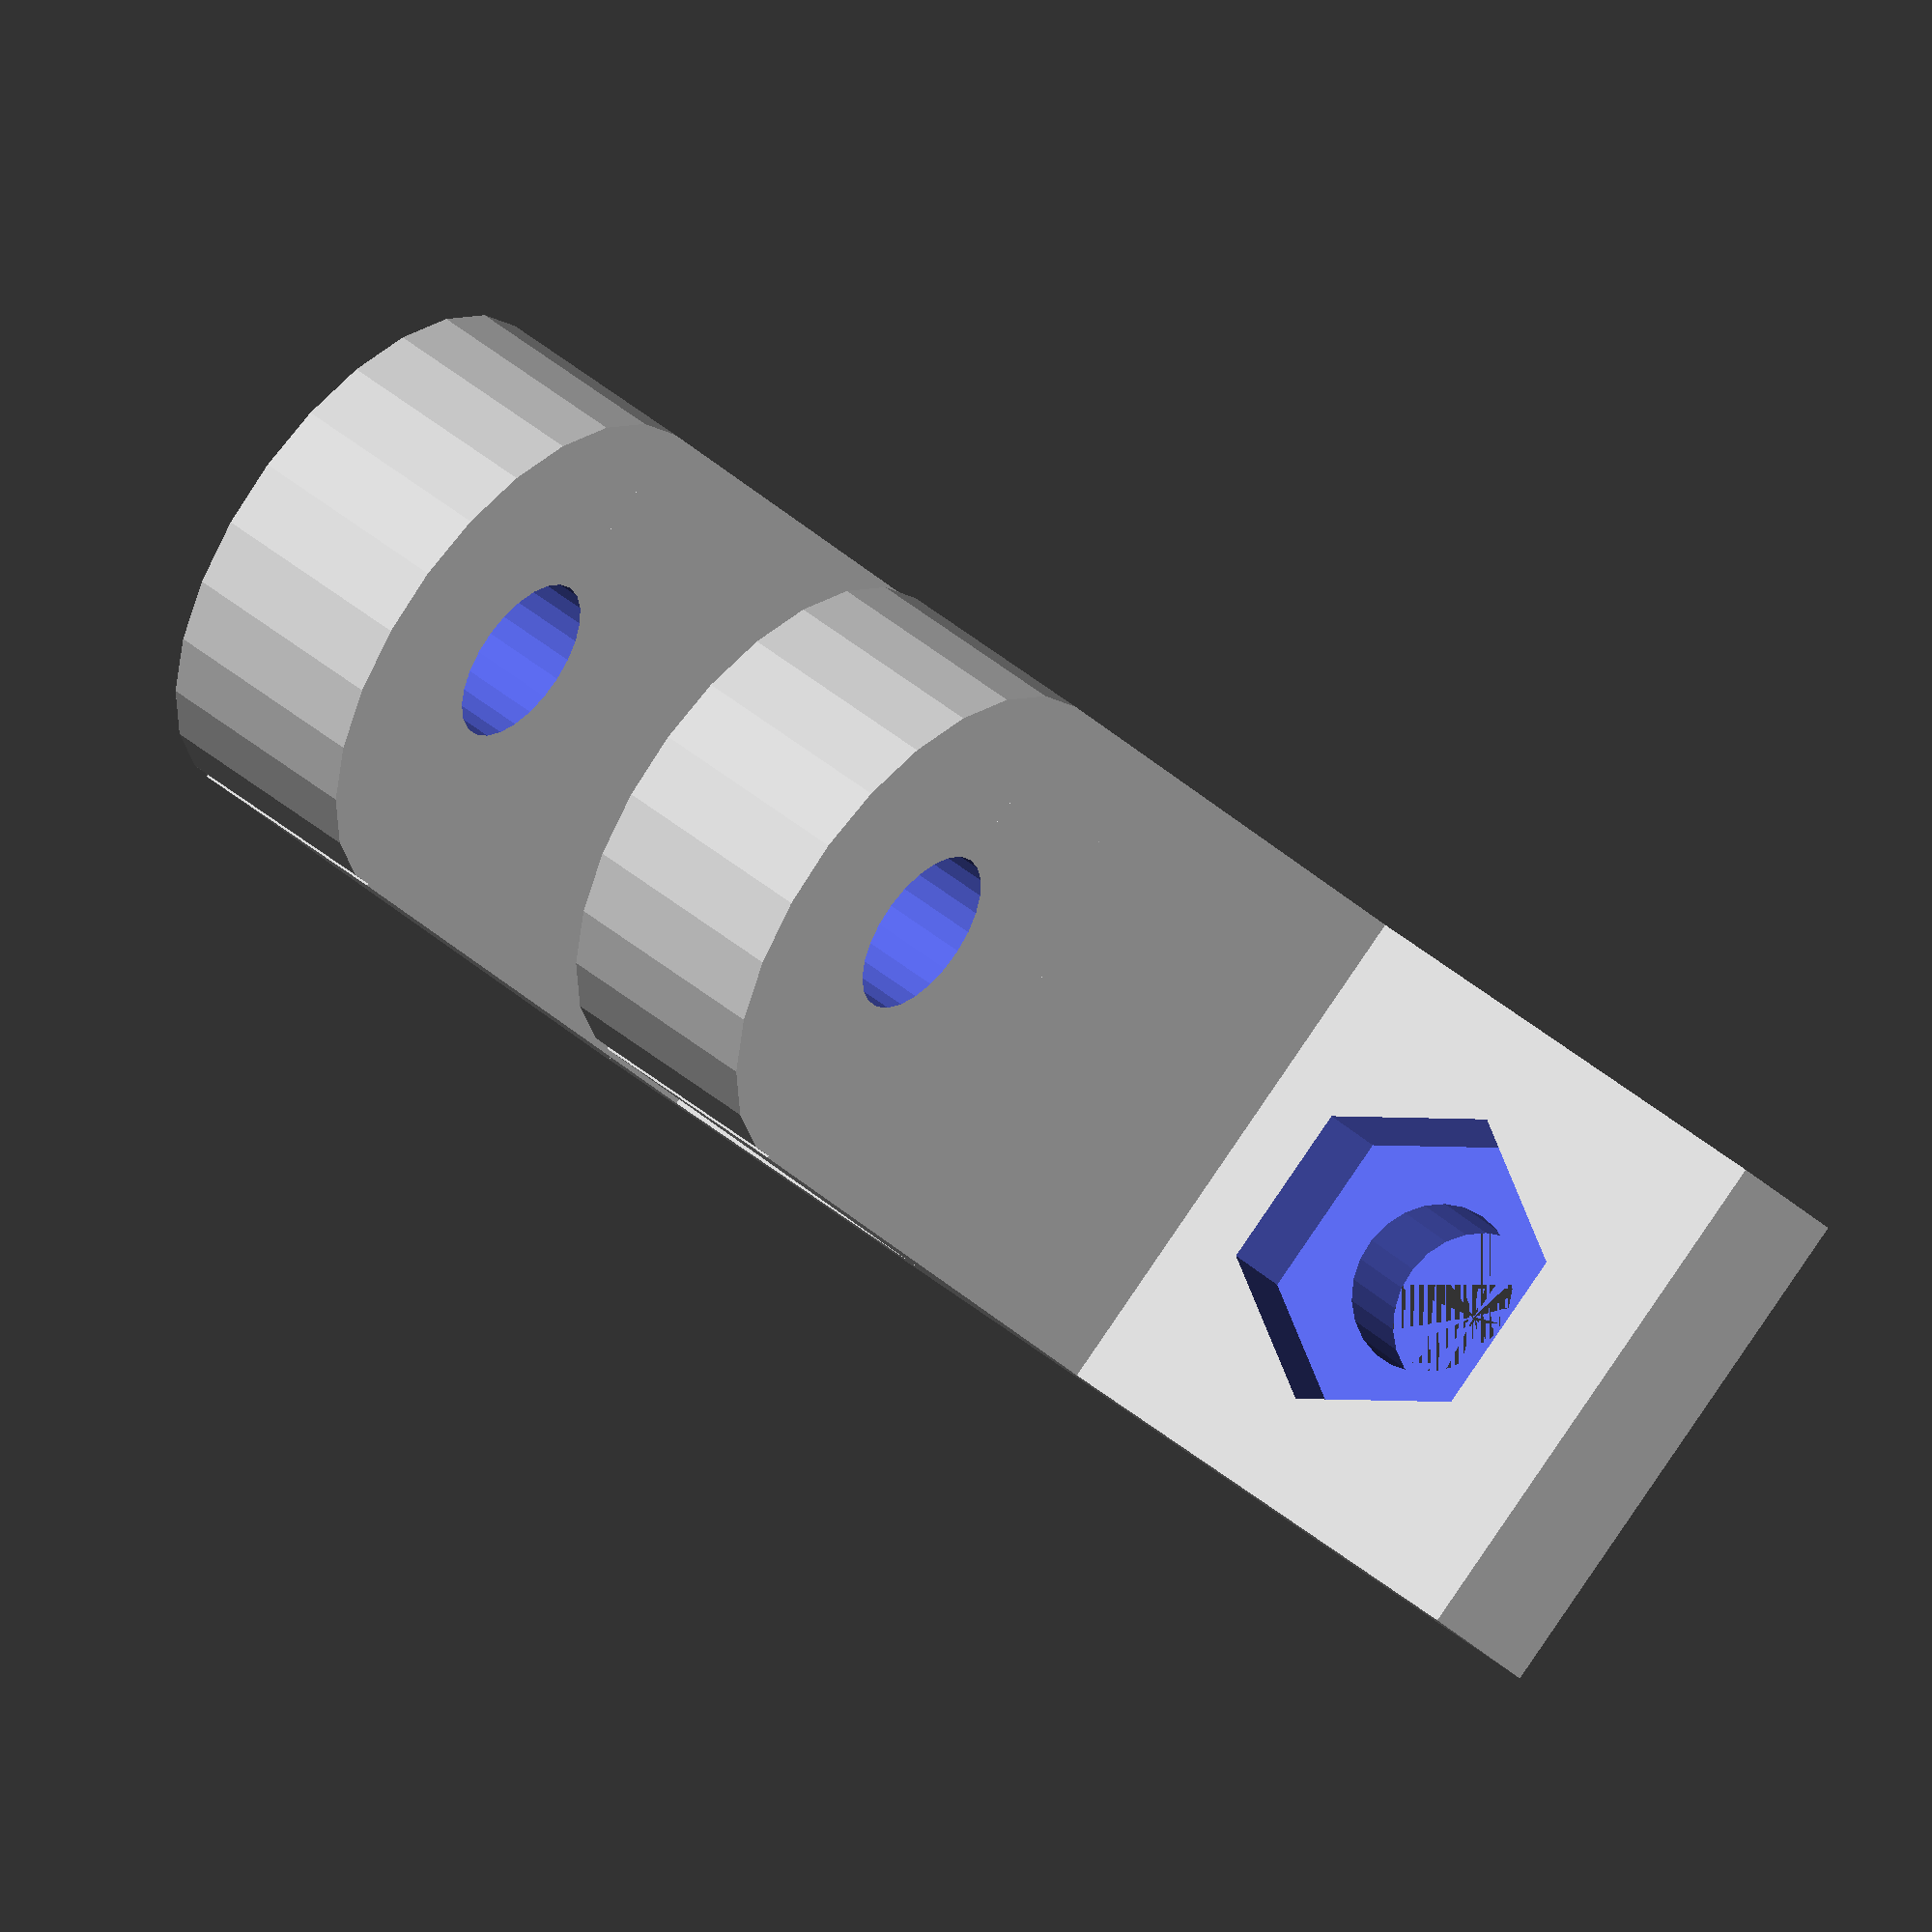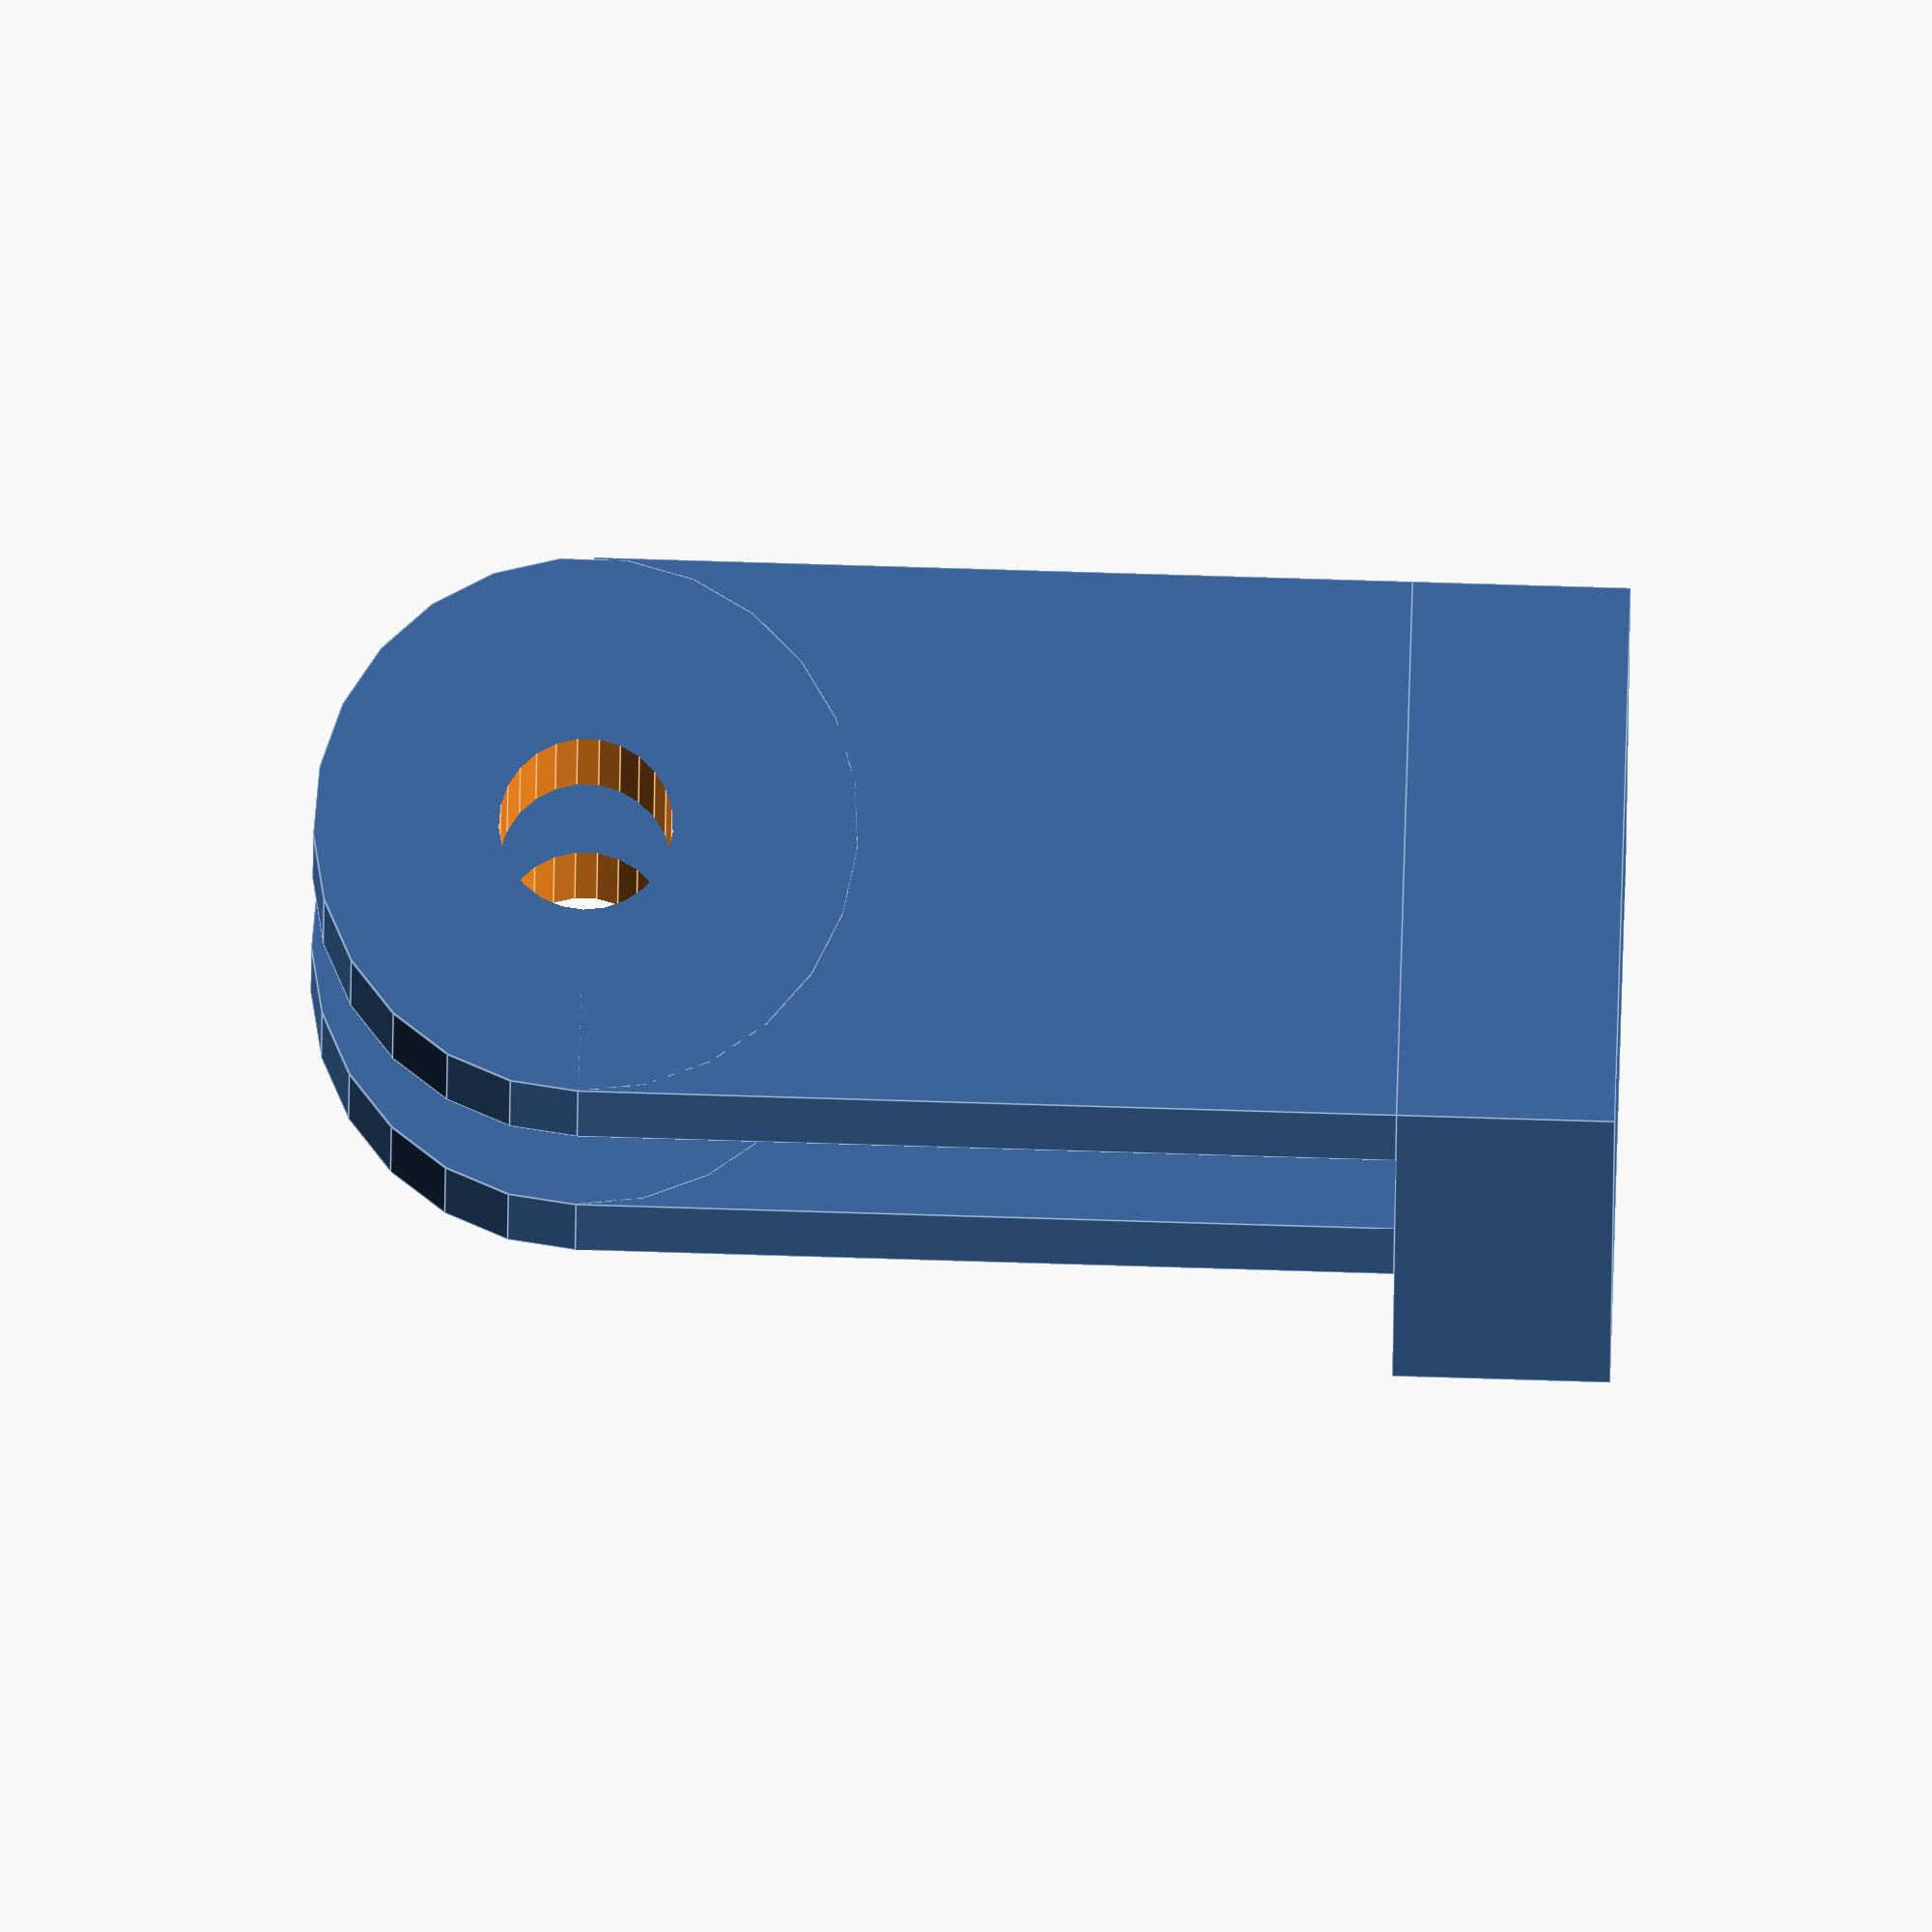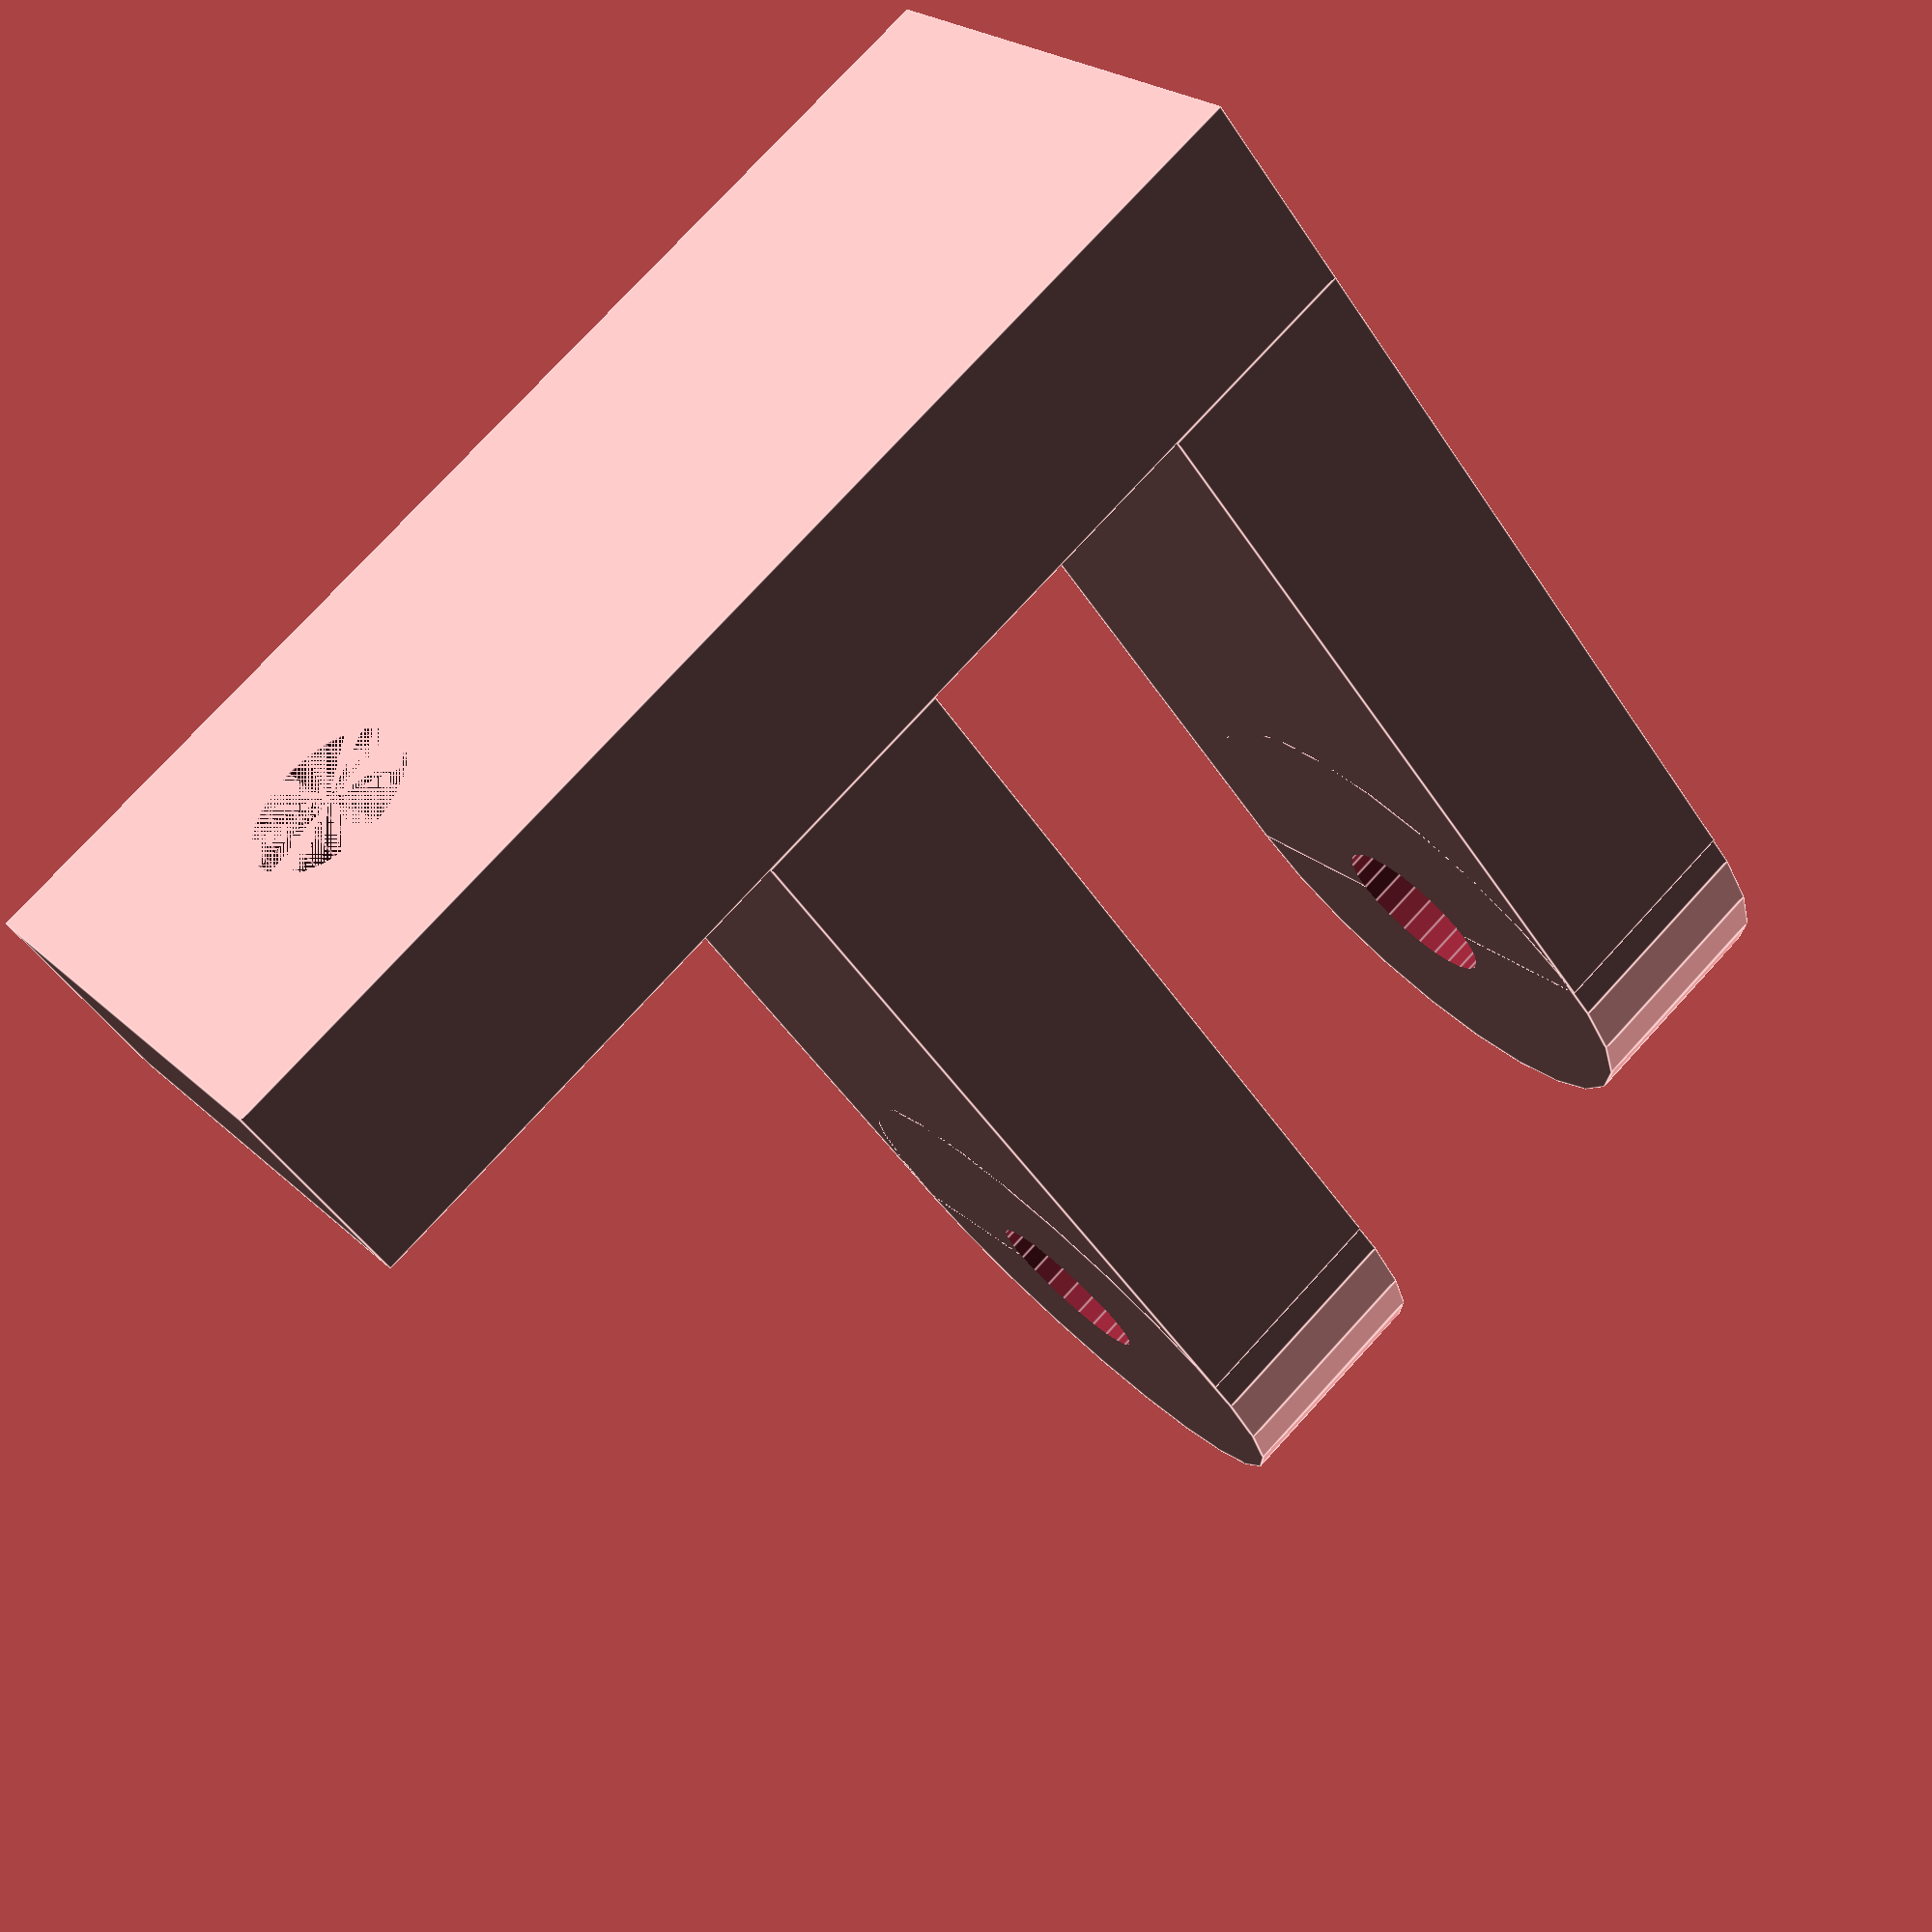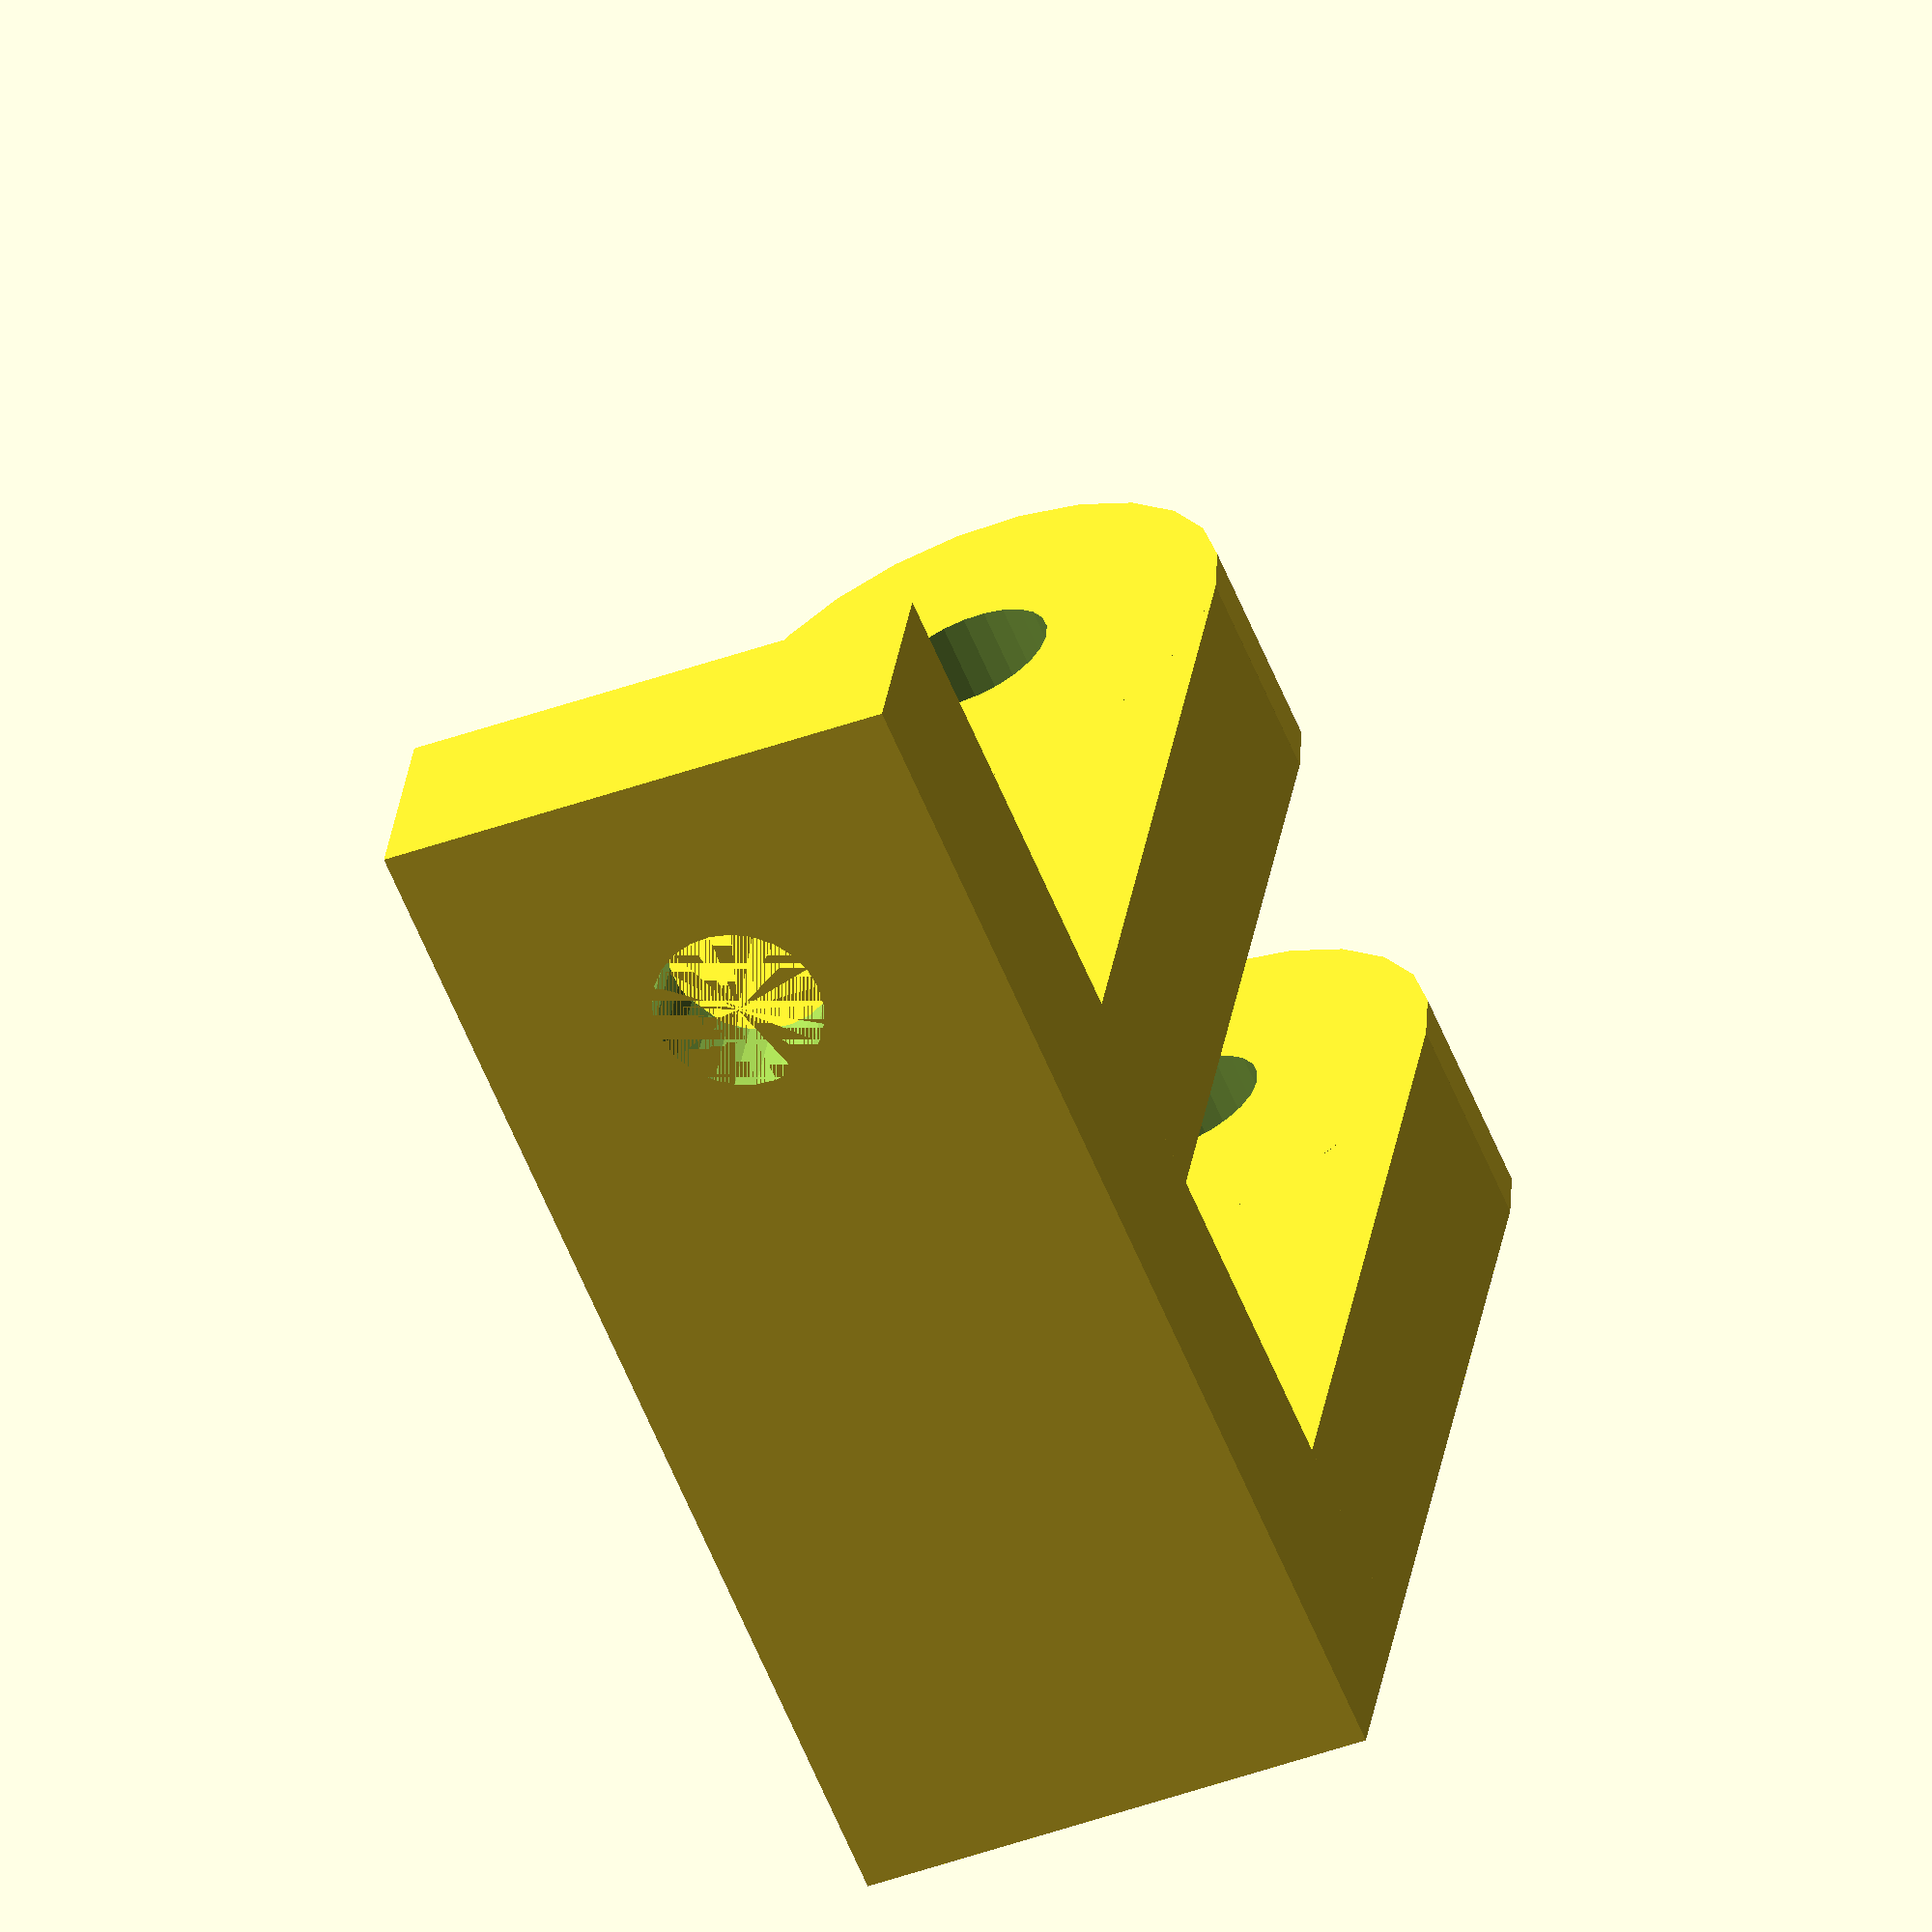
<openscad>
$fn=25;
module mod1() {
	difference () {
		union () {
			cube ([10,23,4]);
			translate ([0,19,4]) cube ([10,4,15]);
			translate ([0,9,4]) cube ([10,4,15]);
			translate ([5,9,19]) rotate ([-90,0,0]) cylinder (r=5, h=4);
			translate ([5,19,19]) rotate ([-90,0,0]) cylinder (r=5, h=4);
		}
		translate ([5,5,0]) cylinder (r=1.6, h=5);
		translate ([5,5,2]) cylinder (r=3.1, h=5, $fn=6);
		translate ([5,0,19]) rotate ([-90,0,0]) cylinder (r=1.6, h=30);
	}
}

mod1();
</openscad>
<views>
elev=196.7 azim=127.6 roll=157.8 proj=o view=wireframe
elev=275.2 azim=353.2 roll=91.7 proj=o view=edges
elev=226.4 azim=127.8 roll=328.8 proj=p view=edges
elev=329.0 azim=202.9 roll=188.0 proj=o view=solid
</views>
